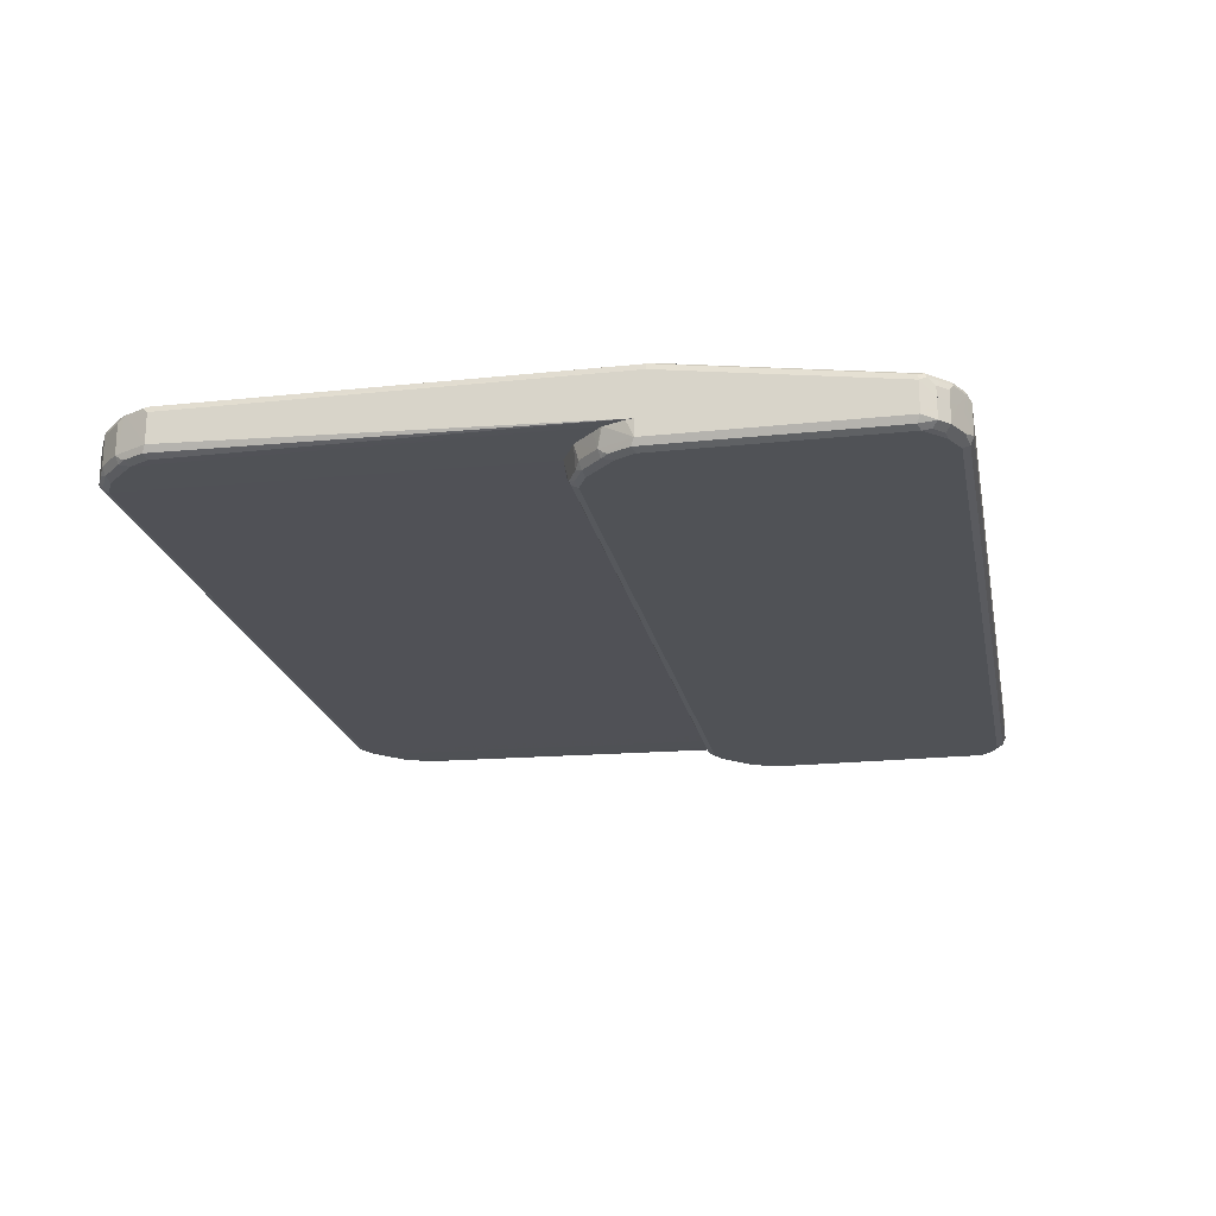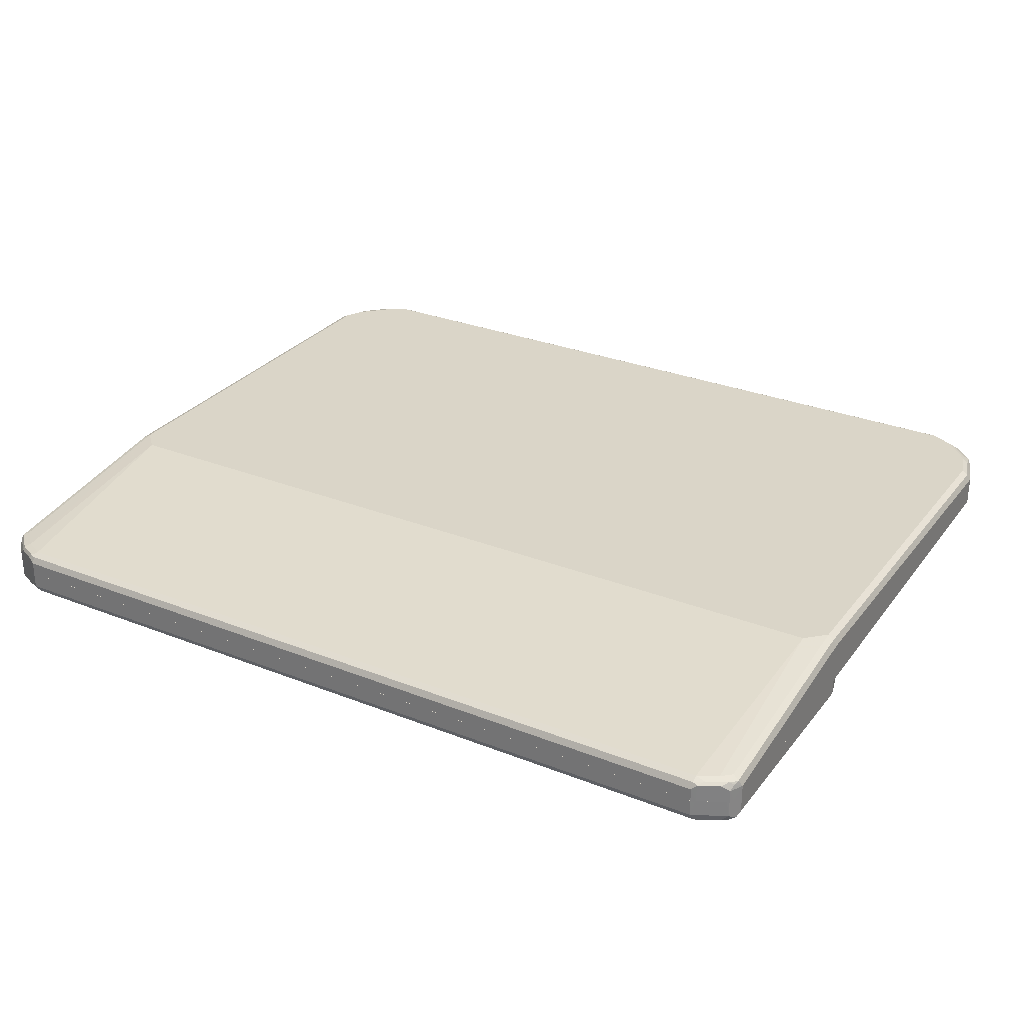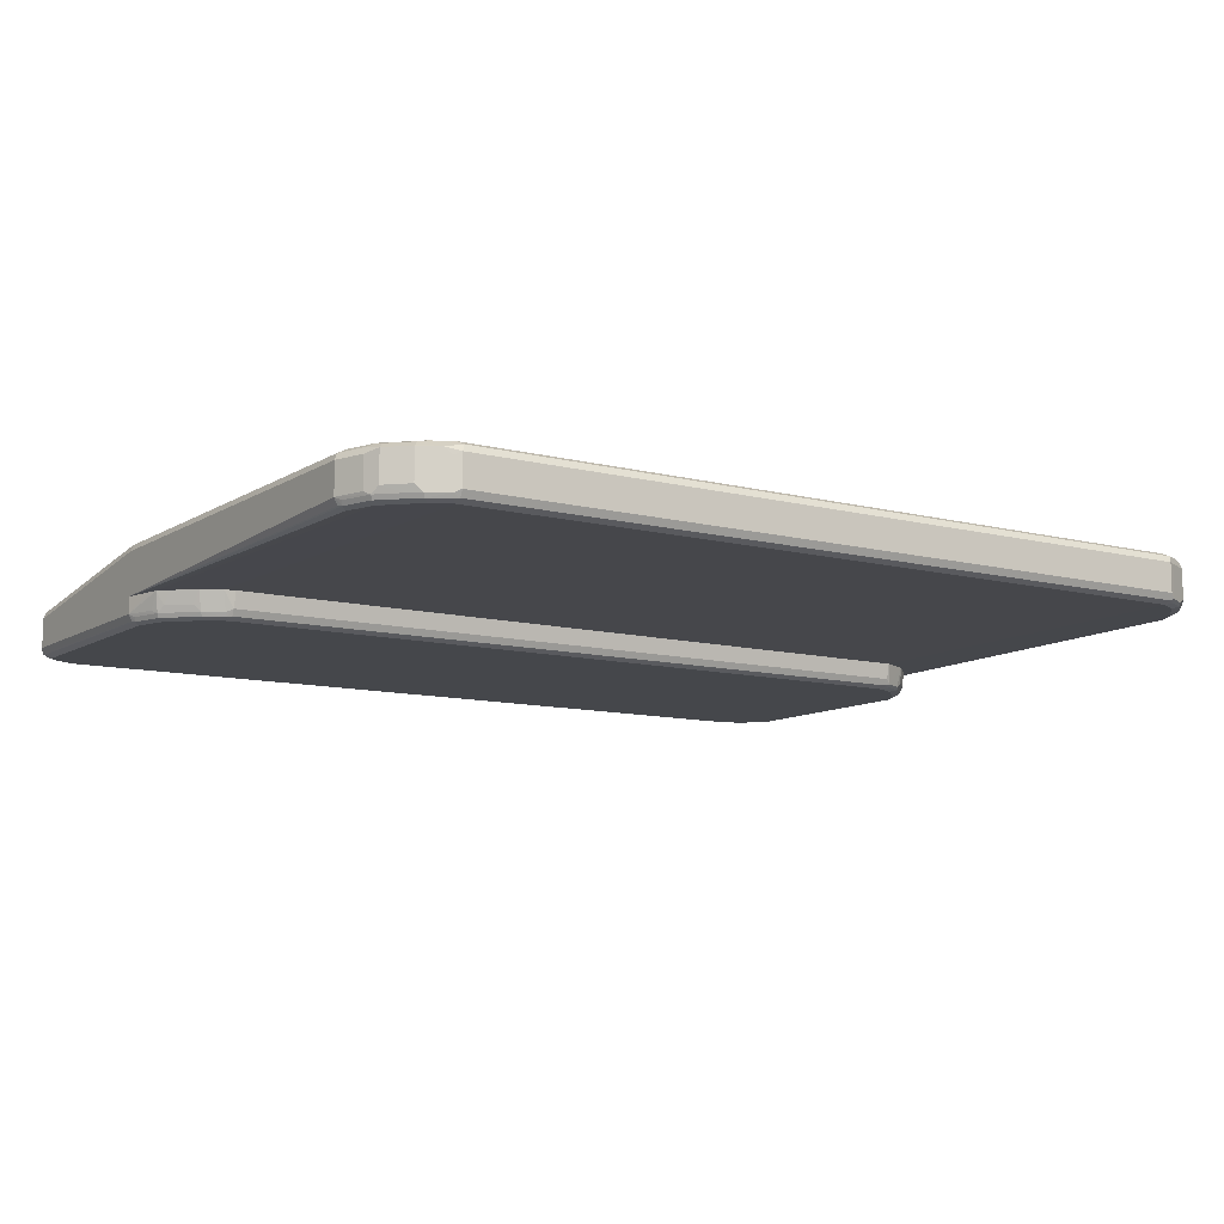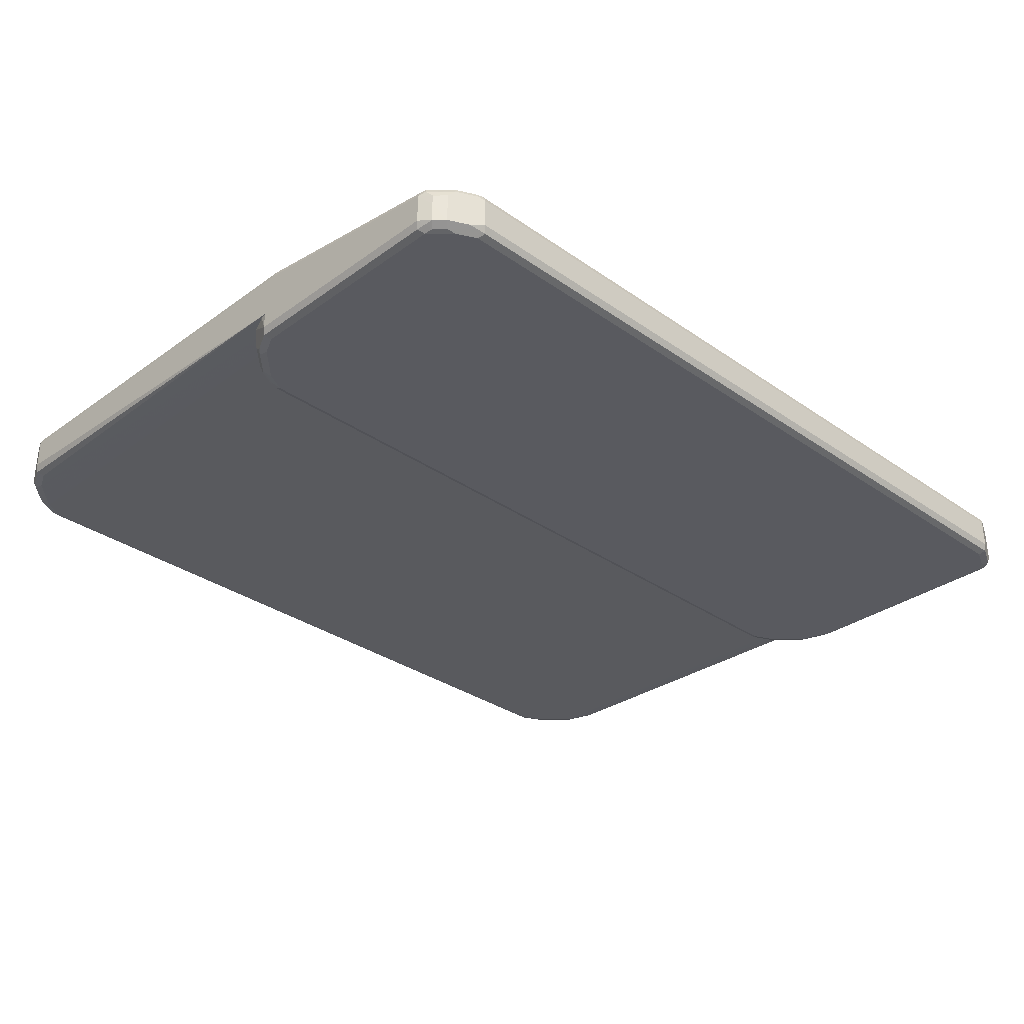
<metadata>
{"format":"obj","ext":"obj","renderer":"f3d","projection":"perspective","resolution":1024,"background":"white","views":[{"elev":-20.6,"azim":-79.1,"up":"+Z"},{"elev":29.2,"azim":30.4,"up":"+Z"},{"elev":-10.3,"azim":146.5,"up":"+Z"},{"elev":-31.9,"azim":-44.6,"up":"+Z"}]}
</metadata>
<code>
v 0.6612 0.6442 0.05087
v 0.6555 0.6386 0.06216
v 0.6838 0.633 0.05652
v 0.6725 0.6386 0.04521
v 0.6612 0.6442 3.63e-06
v -0.6612 0.6442 0.05087
v 0.6612 0.6273 0.06782
v 0.6754 0.6245 0.06499
v -0.6668 0.6386 0.06216
v 0.7036 0.6188 0.05934
v 0.7177 0.6159 0.05652
v 0.6725 0.6386 -0.005646
v 0.6612 0.6386 -0.0113
v -0.6612 0.6442 3.63e-06
v -0.6697 0.64 -0.00847
v -0.6725 0.6386 0.05087
v 0.6951 0.6104 0.06782
v -0.6612 0.6273 0.06782
v -0.7079 0.6188 0.05934
v -0.7007 0.6216 0.06216
v -0.6951 0.6104 0.06782
v 0.7093 0.6075 0.06499
v 0.7177 0.6159 0.005653
v 0.7516 0.5821 0.05652
v 0.6697 0.6357 -0.01271
v 0.7064 0.6216 -0.005646
v 0.7036 0.6188 -0.01271
v 0.6612 0.6273 -0.01695
v -0.6612 0.6386 -0.0113
v -0.6781 0.6294 -0.01271
v -0.7036 0.623 -0.00847
v -0.7177 0.6159 0.05087
v 0.7262 0.5906 0.06499
v 0.729 0.5765 0.06782
v -0.7141 0.6104 0.06358
v -0.729 0.5765 0.06782
v 0.7516 0.5821 0.005653
v 0.7432 0.5736 0.06499
v 0.7545 0.568 0.05934
v 0.78 0.5086 0.05087
v 0.7629 0.5594 0.05087
v 0.7233 0.6047 -0.005646
v 0.6951 0.6104 -0.01695
v 0.7545 0.568 -0.01271
v 0.6799 -0.06597 -0.02264
v 0.6612 -0.06206 -0.02264
v -0.6612 0.6273 -0.01695
v -0.6951 0.6104 -0.01695
v -0.712 0.6124 -0.01271
v -0.7177 0.6159 3.63e-06
v -0.7516 0.5821 0.05087
v 0.7459 0.5594 0.06782
v -0.748 0.5765 0.06358
v -0.7459 0.5594 0.06782
v 0.7572 0.5708 -0.005646
v 0.7572 0.5539 0.06216
v 0.7714 0.517 0.05934
v 0.7742 0.5029 0.06216
v 0.78 -0.2035 0.05087
v 0.78 0.5086 3.63e-06
v 0.7629 0.5594 3.63e-06
v 0.7138 -0.08287 -0.02264
v 0.729 0.5765 -0.01695
v 0.7742 0.5199 -0.005646
v 0.7714 0.517 -0.01271
v 0.7629 0.5086 -0.01695
v 0.7459 0.5594 -0.01695
v -0.6442 -0.06206 -0.02264
v -0.6612 -0.06219 -0.02264
v -0.6775 -0.07026 -0.02264
v -0.7128 -0.08792 -0.02264
v -0.7297 -0.1048 -0.02264
v -0.729 0.5765 -0.01695
v -0.7459 0.5786 -0.01271
v -0.7516 0.5821 3.63e-06
v -0.7587 0.568 0.05934
v 0.7629 0.5086 0.06782
v -0.765 0.5425 0.06358
v -0.7629 0.5256 0.06782
v 0.7742 -0.209 0.06216
v 0.7742 -0.599 0.01131
v 0.78 -0.5934 3.63e-06
v 0.78 -0.2035 -0.02264
v 0.7742 0.5086 -0.0113
v 0.7477 -0.1168 -0.02264
v 0.7684 -0.1517 -0.02264
v 0.7636 -0.1346 -0.02264
v -0.7467 -0.1218 -0.02264
v -0.7459 0.5594 -0.01695
v -0.7572 0.5651 -0.0113
v -0.7545 0.5722 -0.00847
v -0.78 0.5256 3.63e-06
v -0.78 0.5256 0.05087
v -0.7757 0.5341 0.05934
v 0.7629 -0.2035 0.06782
v -0.7742 0.5256 0.06216
v -0.7714 -0.2119 0.06358
v -0.7629 -0.2035 0.06782
v 0.7629 -0.5934 0.01696
v 0.7629 -0.6124 0.01272
v 0.7714 -0.6061 0.008487
v 0.7723 -0.6085 -0.02264
v 0.78 -0.5934 -0.02264
v 0.7685 -0.6159 3.63e-06
v -0.7601 -0.1356 -0.02264
v -0.7622 -0.1381 -0.02264
v -0.7629 0.5256 -0.01695
v -0.7742 0.5312 -0.0113
v -0.7714 0.5382 -0.00847
v -0.78 -0.1864 -0.02264
v -0.78 -0.2035 0.05087
v -0.7742 -0.2035 0.06216
v 0.729 -0.2373 0.06782
v 0.7459 -0.6104 0.01696
v -0.7742 -0.5765 0.01131
v -0.7714 -0.5849 0.01272
v -0.7629 -0.5765 0.01696
v -0.729 -0.6104 0.01696
v -0.729 -0.2373 0.06782
v 0.7545 -0.623 0.008487
v 0.729 -0.6294 0.01272
v 0.7685 -0.6159 -0.02264
v 0.7648 -0.6178 -0.02264
v -0.7629 -0.1394 -0.02264
v -0.7771 -0.1738 -0.02264
v -0.78 -0.5765 -0.02264
v -0.78 -0.5765 3.63e-06
v 0.712 -0.6273 0.01696
v -0.7742 -0.5877 0.005653
v -0.7572 -0.6047 0.005653
v -0.7375 -0.6188 0.01272
v -0.6951 -0.6273 0.01696
v 0.7206 -0.64 0.008487
v 0.712 -0.6386 0.01131
v 0.7196 -0.6405 -0.02264
v -0.7687 -0.599 -0.02264
v -0.7685 -0.599 -0.005646
v -0.7403 -0.6216 0.005653
v -0.7064 -0.6386 0.005653
v -0.7036 -0.6357 0.01272
v -0.6951 -0.6386 0.01131
v 0.712 -0.6442 3.63e-06
v -0.6951 -0.6442 3.63e-06
v 0.712 -0.6442 -0.02264
v -0.7517 -0.6159 -0.02264
v -0.7516 -0.6159 -0.005646
v -0.7516 -0.6161 -0.02264
v -0.7348 -0.6245 -0.02264
v -0.7178 -0.633 -0.02264
v -0.7064 -0.6386 -0.02264
v -0.6951 -0.6442 -0.02264
v 0.6612 -0.06219 -0.02264
v 0.6799 -0.06606 -0.02264
v 0.6612 -0.06783 -0.05087
v -0.6442 -0.06219 -0.02264
v 0.7138 -0.08298 -0.02264
v 0.6725 -0.07353 -0.05652
v 0.6697 -0.07632 -0.06358
v 0.6612 -0.07353 -0.06217
v -0.6612 -0.06783 -0.05087
v -0.6612 -0.06224 -0.02264
v 0.7177 -0.09609 -0.04522
v 0.7064 -0.09045 -0.05652
v 0.7477 -0.1169 -0.02264
v 0.7036 -0.0933 -0.06358
v 0.6612 -0.08481 -0.06782
v -0.6612 -0.08481 -0.06782
v -0.6612 -0.07353 -0.06217
v -0.6697 -0.0721 -0.05934
v -0.7128 -0.08794 -0.02264
v 0.7516 -0.13 -0.04522
v 0.7206 -0.1102 -0.06358
v 0.7403 -0.1244 -0.05652
v 0.7636 -0.1347 -0.02264
v 0.6951 -0.1018 -0.06782
v -0.6951 -0.1018 -0.06782
v -0.712 -0.09962 -0.06358
v -0.6781 -0.0827 -0.06358
v -0.7036 -0.08902 -0.05934
v -0.7177 -0.09609 -0.05087
v -0.7516 -0.13 -0.05087
v -0.7467 -0.1219 -0.02264
v 0.7572 -0.1413 -0.05652
v 0.712 -0.1187 -0.06782
v 0.7545 -0.1441 -0.06358
v 0.7684 -0.1519 -0.02264
v 0.78 -0.2035 -0.05087
v 0.7629 -0.1526 -0.05087
v -0.712 -0.1187 -0.06782
v -0.7459 -0.1335 -0.06358
v -0.7545 -0.1399 -0.05934
v -0.78 -0.1865 -0.05087
v -0.7622 -0.1382 -0.02264
v -0.7601 -0.1356 -0.02264
v 0.7742 -0.1922 -0.05652
v 0.7459 -0.1526 -0.06782
v 0.7714 -0.195 -0.06358
v 0.78 -0.2035 -0.02264
v 0.78 -0.5934 -0.05087
v 0.7757 -0.6019 -0.05934
v 0.7742 -0.2035 -0.06217
v -0.7459 -0.1526 -0.06782
v -0.7572 -0.147 -0.06217
v -0.7714 -0.1738 -0.05934
v -0.7742 -0.1809 -0.06217
v -0.78 -0.5765 -0.05087
v -0.78 -0.1865 -0.02264
v -0.7771 -0.1739 -0.02264
v -0.7629 -0.1395 -0.02264
v 0.7629 -0.2035 -0.06782
v 0.7629 -0.5934 -0.06782
v 0.7742 -0.5934 -0.06217
v 0.78 -0.5934 -0.02264
v 0.7723 -0.6085 -0.02264
v 0.7685 -0.6161 -0.02264
v 0.7685 -0.6161 -0.05087
v 0.765 -0.6104 -0.06358
v -0.7629 -0.1865 -0.06782
v -0.7742 -0.5708 -0.06217
v -0.78 -0.5765 -0.02264
v -0.7714 -0.5849 -0.05934
v -0.7685 -0.5991 -0.05652
v -0.7687 -0.599 -0.02264
v 0.7459 -0.6104 -0.06782
v 0.7648 -0.6179 -0.02264
v 0.7587 -0.6188 -0.05934
v 0.7196 -0.6406 -0.02264
v 0.712 -0.6443 -0.05087
v 0.7248 -0.6358 -0.05934
v 0.7516 -0.6217 -0.06217
v -0.7629 -0.5765 -0.06782
v -0.7601 -0.5906 -0.065
v -0.7516 -0.6161 -0.05652
v -0.7517 -0.6159 -0.02264
v 0.712 -0.6273 -0.06782
v 0.712 -0.6443 -0.02264
v 0.7177 -0.6386 -0.06217
v -0.6951 -0.6443 -0.05087
v -0.7459 -0.5934 -0.06782
v -0.7432 -0.6076 -0.065
v -0.7348 -0.6245 -0.02264
v -0.7516 -0.6161 -0.02264
v -0.7036 -0.6358 -0.05934
v -0.7177 -0.633 -0.05652
v -0.7178 -0.633 -0.02264
v -0.6951 -0.6273 -0.06782
v -0.6951 -0.6443 -0.02264
v -0.6894 -0.6386 -0.06217
v -0.729 -0.6104 -0.06782
f 1 2 3
f 1 3 4
f 1 4 12
f 1 12 5
f 1 5 14
f 1 14 6
f 1 6 9
f 1 9 2
f 2 7 8
f 2 8 10
f 2 10 3
f 2 9 18
f 2 18 7
f 3 10 11
f 3 11 23
f 3 23 26
f 3 26 12
f 3 12 4
f 5 12 13
f 5 13 29
f 5 29 15
f 5 15 14
f 6 14 15
f 6 15 16
f 6 16 9
f 7 17 8
f 7 18 21
f 7 21 36
f 7 36 54
f 7 54 79
f 7 79 98
f 7 98 119
f 7 119 113
f 7 113 95
f 7 95 77
f 7 77 52
f 7 52 34
f 7 34 17
f 8 17 10
f 9 16 19
f 9 19 20
f 9 20 21
f 9 21 18
f 10 17 22
f 10 22 11
f 11 22 33
f 11 33 24
f 11 24 37
f 11 37 23
f 12 25 13
f 12 26 27
f 12 27 25
f 13 25 28
f 13 28 47
f 13 47 29
f 15 29 30
f 15 30 49
f 15 49 31
f 15 31 32
f 15 32 16
f 16 32 19
f 17 33 22
f 17 34 33
f 19 32 35
f 19 35 20
f 20 35 21
f 21 35 53
f 21 53 36
f 23 37 42
f 23 42 26
f 24 38 39
f 24 39 40
f 24 40 41
f 24 41 61
f 24 61 55
f 24 55 37
f 24 33 38
f 25 27 43
f 25 43 28
f 26 42 27
f 27 42 44
f 27 44 43
f 28 43 62
f 28 62 45
f 28 45 46
f 28 46 68
f 28 68 47
f 29 47 30
f 30 47 48
f 30 48 49
f 31 49 50
f 31 50 32
f 32 50 75
f 32 75 51
f 32 51 35
f 33 34 52
f 33 52 38
f 35 51 53
f 36 53 54
f 37 55 42
f 38 52 39
f 39 52 56
f 39 56 58
f 39 58 57
f 39 57 40
f 40 57 58
f 40 58 80
f 40 80 59
f 40 59 82
f 40 82 103
f 40 103 83
f 40 83 60
f 40 60 61
f 40 61 41
f 42 55 44
f 43 44 63
f 43 63 85
f 43 85 62
f 44 55 64
f 44 64 65
f 44 65 66
f 44 66 67
f 44 67 63
f 45 62 85
f 45 85 87
f 45 87 86
f 45 86 83
f 45 83 103
f 45 103 102
f 45 102 122
f 45 122 123
f 45 123 135
f 45 135 144
f 45 144 151
f 45 151 150
f 45 150 149
f 45 149 148
f 45 148 147
f 45 147 145
f 45 145 136
f 45 136 126
f 45 126 110
f 45 110 125
f 45 125 124
f 45 124 106
f 45 106 105
f 45 105 88
f 45 88 72
f 45 72 71
f 45 71 70
f 45 70 69
f 45 69 68
f 45 68 46
f 47 68 69
f 47 69 70
f 47 70 48
f 48 70 71
f 48 71 72
f 48 72 73
f 48 73 74
f 48 74 49
f 49 74 75
f 49 75 50
f 51 75 76
f 51 76 53
f 52 77 56
f 53 76 94
f 53 94 78
f 53 78 79
f 53 79 54
f 55 61 60
f 55 60 64
f 56 77 58
f 58 77 95
f 58 95 80
f 59 80 81
f 59 81 82
f 60 83 84
f 60 84 65
f 60 65 64
f 63 67 85
f 65 84 83
f 65 83 66
f 66 86 87
f 66 87 67
f 66 83 86
f 67 87 85
f 72 88 89
f 72 89 73
f 73 89 74
f 74 89 90
f 74 90 91
f 74 91 75
f 75 91 92
f 75 92 76
f 76 92 93
f 76 93 94
f 78 94 96
f 78 96 79
f 79 96 97
f 79 97 98
f 80 95 81
f 81 95 99
f 81 99 100
f 81 100 101
f 81 101 82
f 82 102 103
f 82 101 104
f 82 104 102
f 88 105 89
f 89 105 106
f 89 106 107
f 89 107 90
f 90 107 108
f 90 108 109
f 90 109 91
f 91 109 92
f 92 109 108
f 92 108 110
f 92 110 126
f 92 126 127
f 92 127 111
f 92 111 93
f 93 111 94
f 94 111 112
f 94 112 96
f 95 113 114
f 95 114 99
f 96 112 97
f 97 112 115
f 97 115 116
f 97 116 117
f 97 117 98
f 98 117 118
f 98 118 119
f 99 114 100
f 100 120 104
f 100 104 101
f 100 114 121
f 100 121 133
f 100 133 120
f 102 104 122
f 104 120 123
f 104 123 122
f 106 124 107
f 107 124 125
f 107 125 110
f 107 110 108
f 111 127 115
f 111 115 112
f 113 128 114
f 113 119 132
f 113 132 128
f 114 128 121
f 115 127 116
f 116 127 129
f 116 129 130
f 116 130 131
f 116 131 118
f 116 118 117
f 118 131 140
f 118 140 132
f 118 132 119
f 120 133 135
f 120 135 123
f 121 128 134
f 121 134 133
f 126 136 127
f 127 136 137
f 127 137 129
f 128 132 141
f 128 141 134
f 129 137 130
f 130 138 131
f 130 137 146
f 130 146 138
f 131 138 139
f 131 139 140
f 132 140 141
f 133 142 135
f 133 134 141
f 133 141 143
f 133 143 142
f 135 142 144
f 136 145 146
f 136 146 137
f 138 146 147
f 138 147 148
f 138 148 139
f 139 149 150
f 139 150 151
f 139 151 143
f 139 143 141
f 139 141 140
f 139 148 149
f 142 143 151
f 142 151 144
f 145 147 146
f 152 153 154
f 152 154 160
f 152 160 155
f 152 155 161
f 152 161 170
f 152 170 182
f 152 182 194
f 152 194 193
f 152 193 209
f 152 209 208
f 152 208 207
f 152 207 220
f 152 220 223
f 152 223 234
f 152 234 242
f 152 242 241
f 152 241 245
f 152 245 247
f 152 247 236
f 152 236 227
f 152 227 225
f 152 225 215
f 152 215 214
f 152 214 213
f 152 213 198
f 152 198 186
f 152 186 174
f 152 174 164
f 152 164 156
f 152 156 153
f 153 156 163
f 153 163 157
f 153 157 154
f 154 157 158
f 154 158 159
f 154 159 168
f 154 168 169
f 154 169 160
f 155 160 161
f 156 162 163
f 156 164 171
f 156 171 162
f 157 163 158
f 158 163 165
f 158 165 175
f 158 175 166
f 158 166 167
f 158 167 168
f 158 168 159
f 160 169 161
f 161 169 170
f 162 171 173
f 162 173 163
f 163 172 165
f 163 173 185
f 163 185 172
f 164 174 171
f 165 172 184
f 165 184 175
f 166 175 184
f 166 184 196
f 166 196 210
f 166 210 211
f 166 211 224
f 166 224 235
f 166 235 246
f 166 246 249
f 166 249 239
f 166 239 231
f 166 231 218
f 166 218 202
f 166 202 189
f 166 189 176
f 166 176 167
f 167 176 177
f 167 177 178
f 167 178 168
f 168 178 169
f 169 178 177
f 169 177 179
f 169 179 170
f 170 179 180
f 170 180 181
f 170 181 182
f 171 174 183
f 171 183 173
f 172 185 196
f 172 196 184
f 173 183 185
f 174 186 187
f 174 187 188
f 174 188 183
f 176 189 177
f 177 180 179
f 177 189 202
f 177 202 190
f 177 190 181
f 177 181 180
f 181 190 191
f 181 191 192
f 181 192 193
f 181 193 194
f 181 194 182
f 183 188 187
f 183 187 195
f 183 195 197
f 183 197 185
f 185 197 210
f 185 210 196
f 186 198 187
f 187 198 213
f 187 213 199
f 187 199 200
f 187 200 201
f 187 201 197
f 187 197 195
f 190 202 203
f 190 203 191
f 191 203 205
f 191 205 204
f 191 204 192
f 192 204 205
f 192 205 219
f 192 219 206
f 192 206 220
f 192 220 207
f 192 207 208
f 192 208 209
f 192 209 193
f 197 211 210
f 197 201 212
f 197 212 211
f 199 213 200
f 200 212 201
f 200 213 214
f 200 214 215
f 200 215 216
f 200 216 217
f 200 217 212
f 202 218 205
f 202 205 203
f 205 218 231
f 205 231 219
f 206 219 221
f 206 221 222
f 206 222 223
f 206 223 220
f 211 212 217
f 211 217 224
f 215 225 216
f 216 226 217
f 216 225 227
f 216 227 228
f 216 228 229
f 216 229 226
f 217 226 230
f 217 230 224
f 219 231 232
f 219 232 221
f 221 232 222
f 222 232 240
f 222 240 233
f 222 233 223
f 223 233 234
f 224 230 235
f 226 229 230
f 227 236 228
f 228 237 229
f 228 236 247
f 228 247 238
f 228 238 248
f 228 248 237
f 229 237 230
f 230 237 235
f 231 239 240
f 231 240 232
f 233 241 242
f 233 242 234
f 233 240 243
f 233 243 244
f 233 244 238
f 233 238 245
f 233 245 241
f 235 237 248
f 235 248 246
f 238 247 245
f 238 244 243
f 238 243 248
f 239 249 240
f 240 249 246
f 240 246 243
f 243 246 248

</code>
